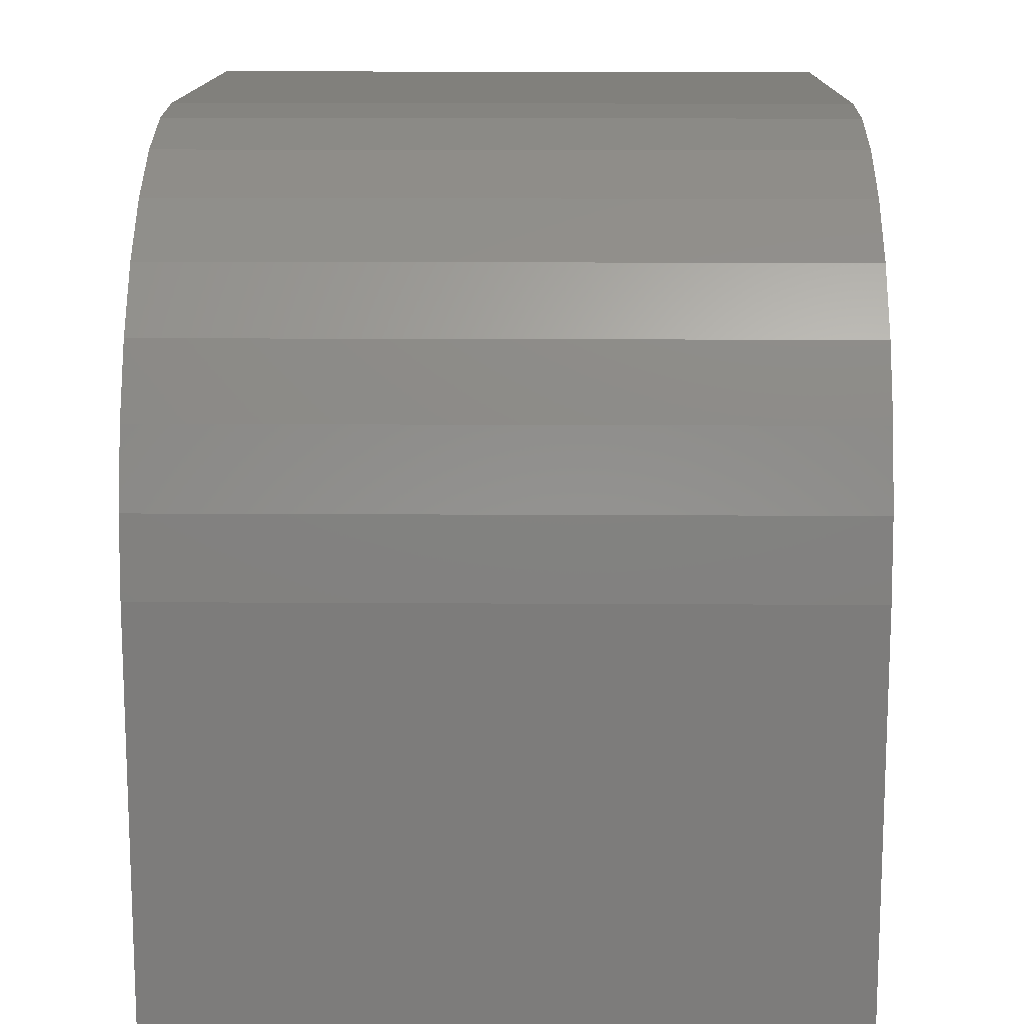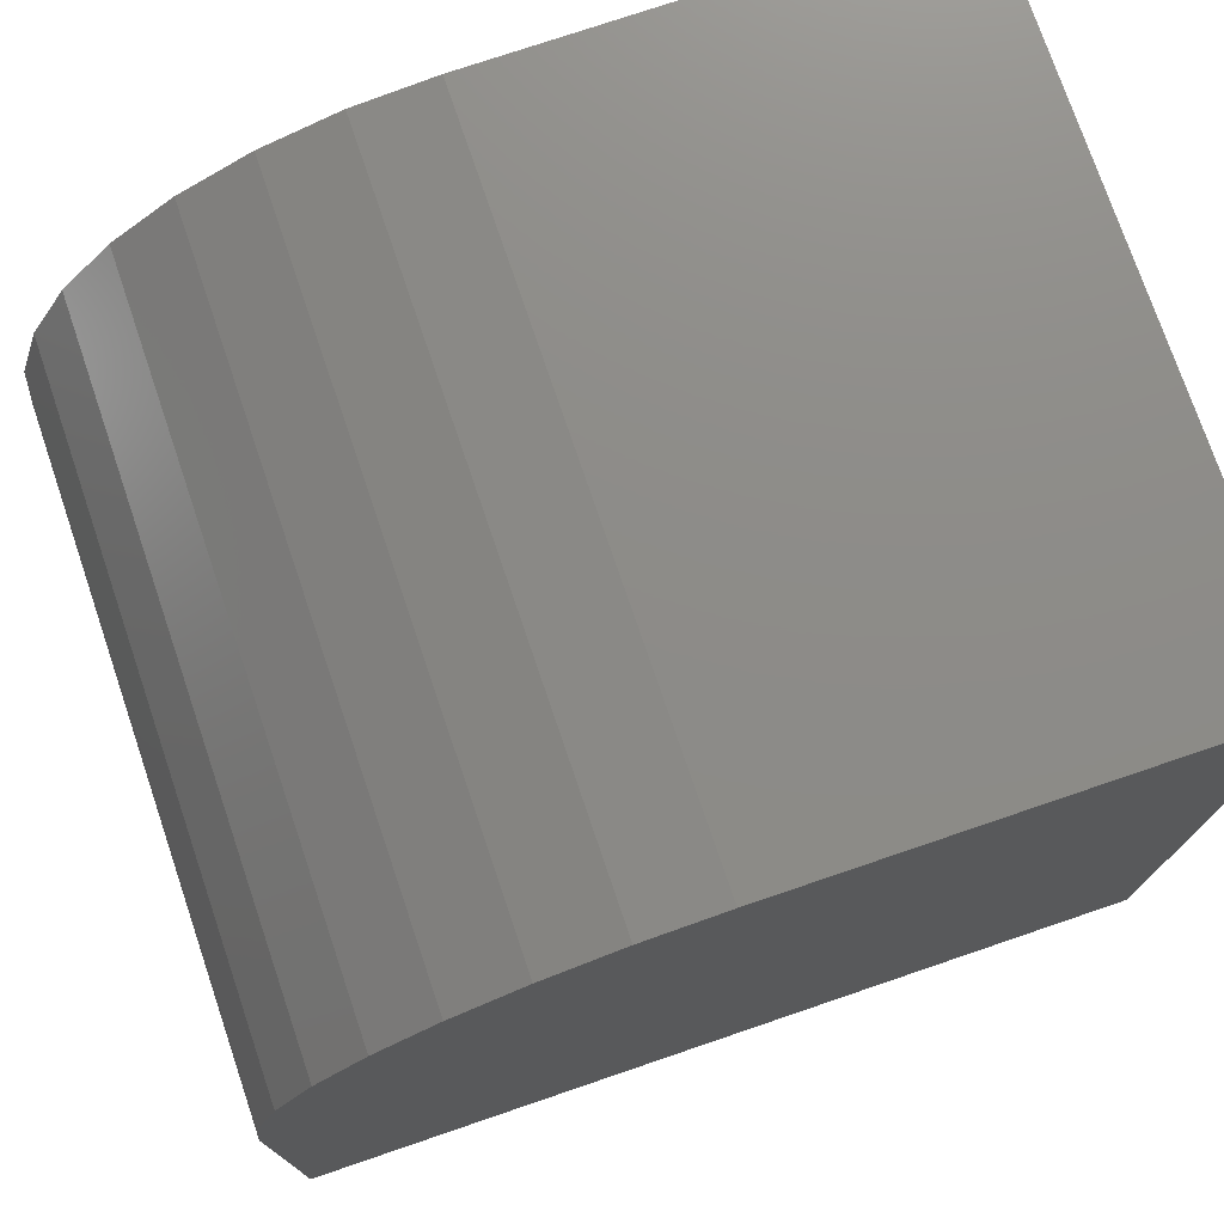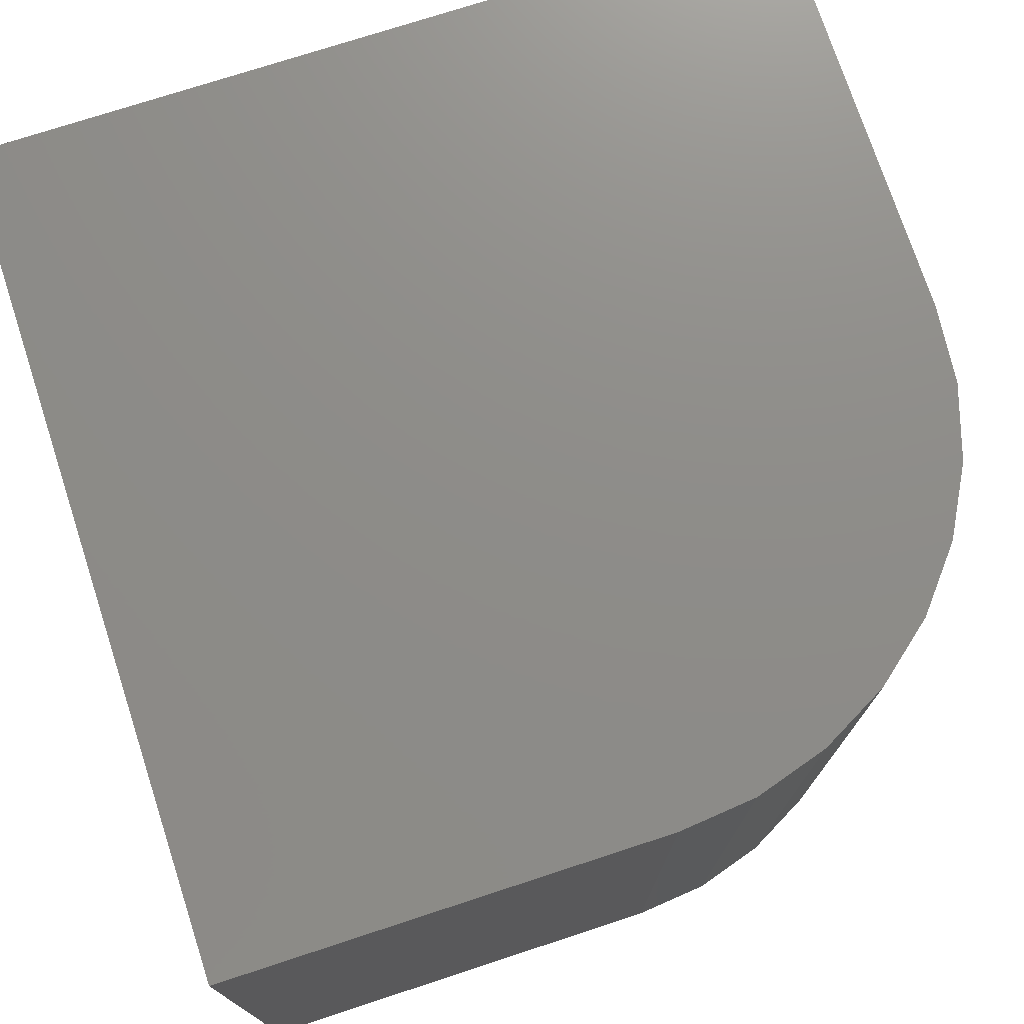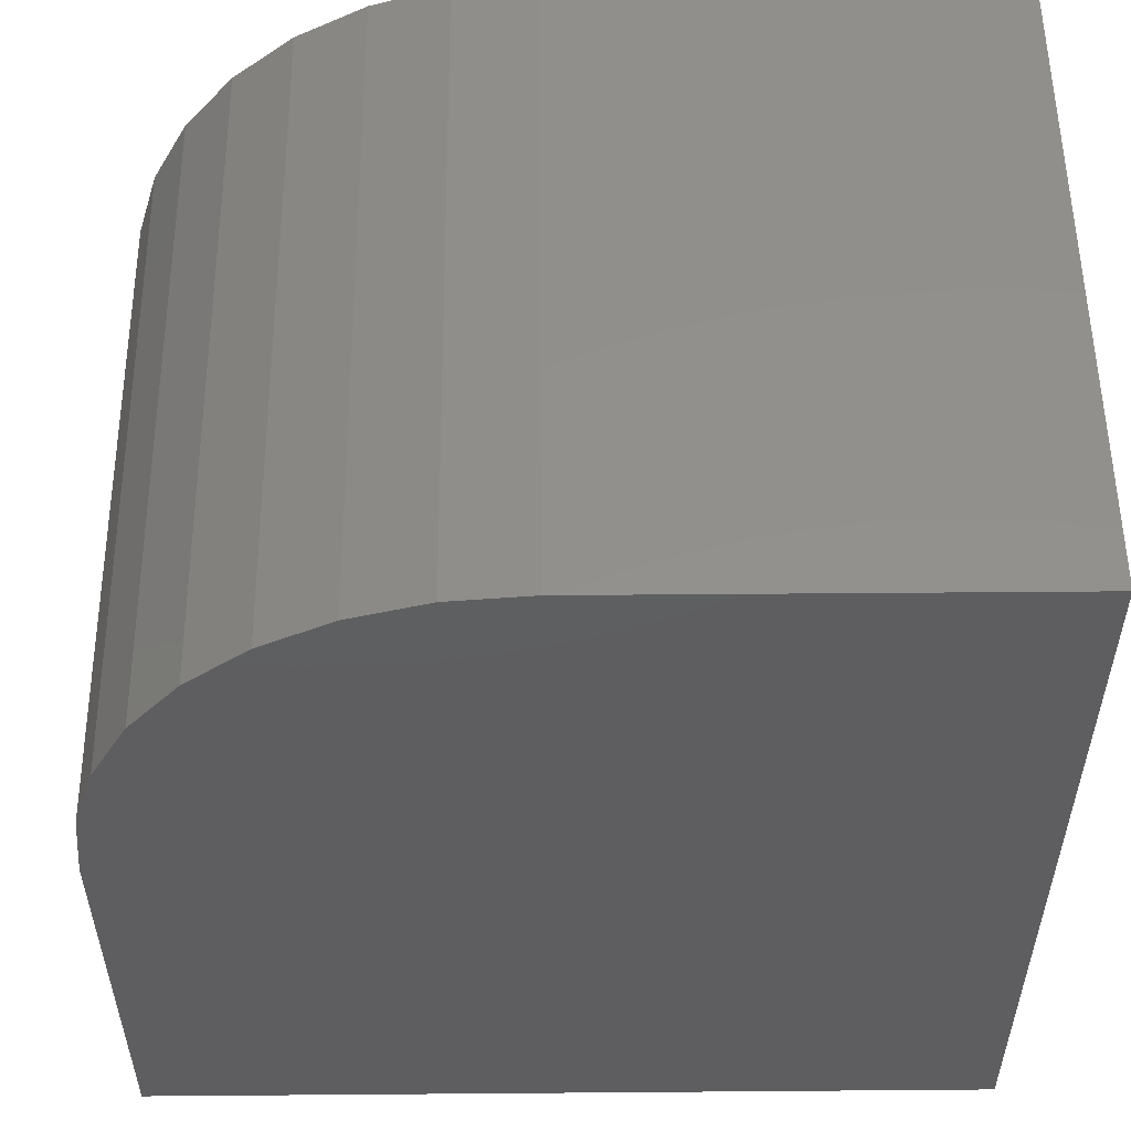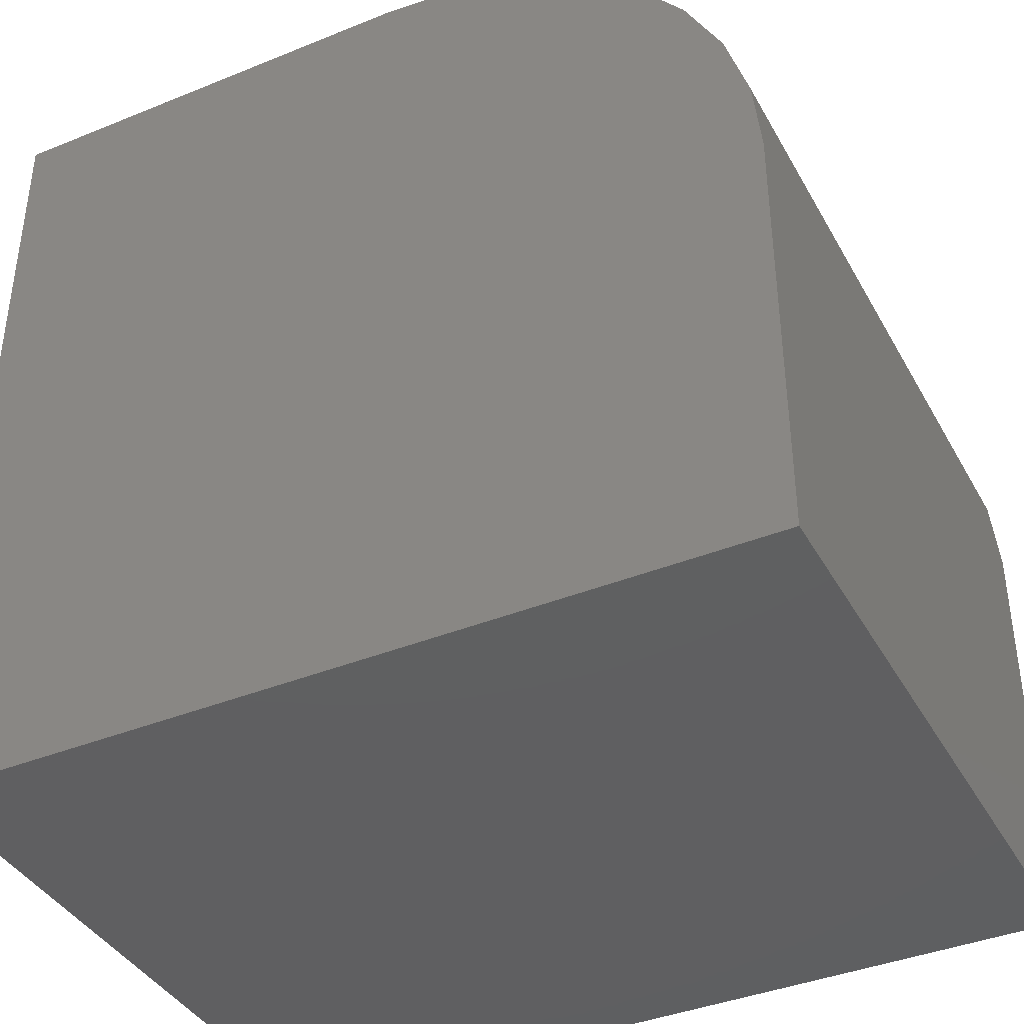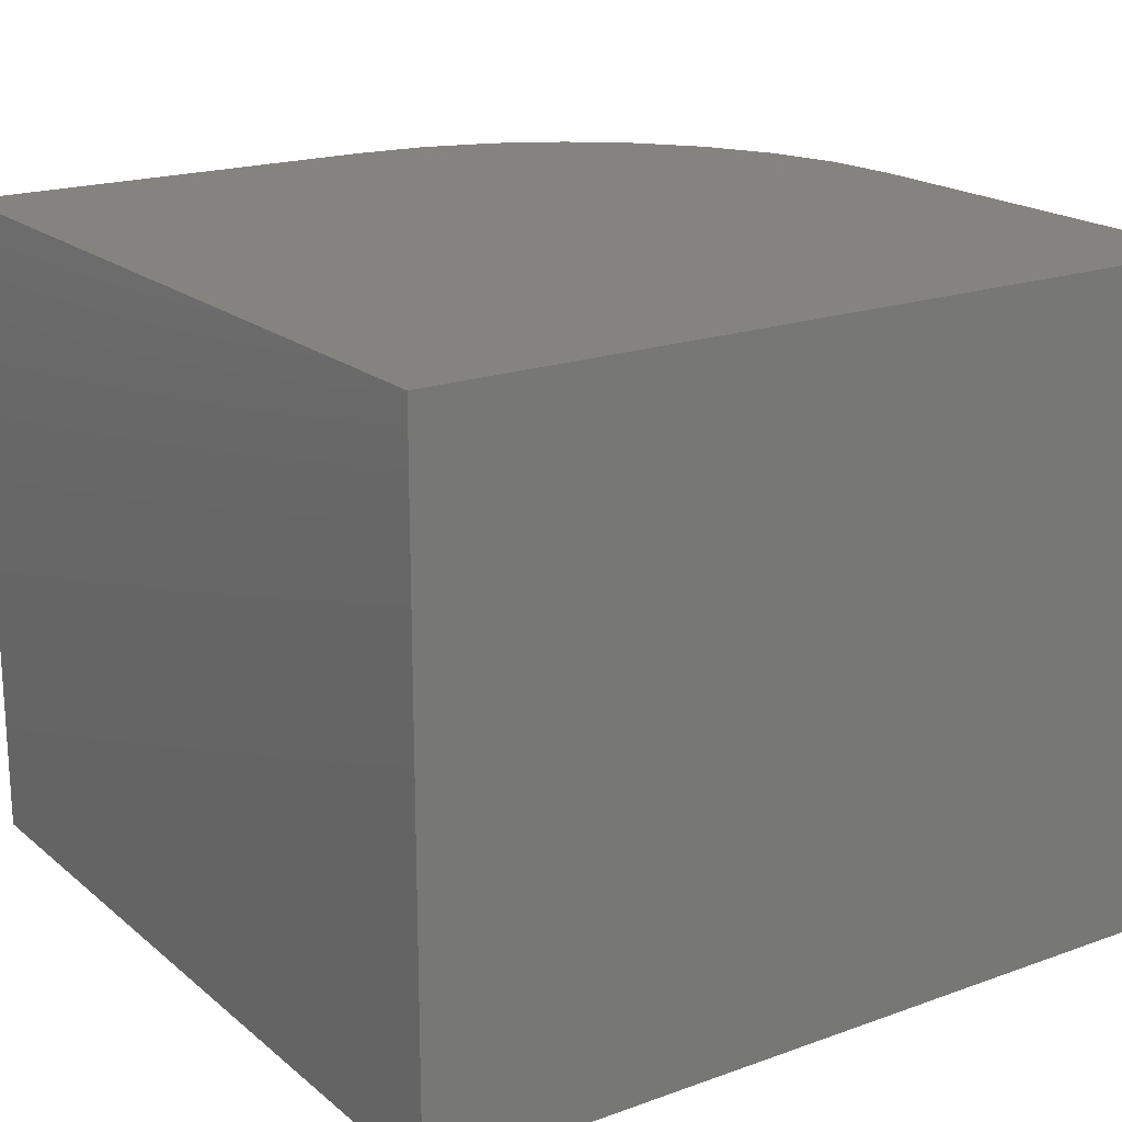
<metadata>
{"format":"stl","ext":"stl","renderer":"f3d","projection":"perspective","resolution":1024,"background":"white","views":[{"elev":13.8,"azim":90.8,"up":"+Y"},{"elev":75.4,"azim":161.2,"up":"+Y"},{"elev":74.5,"azim":71.9,"up":"+Z"},{"elev":53.7,"azim":179.5,"up":"+Y"},{"elev":-39.7,"azim":26.7,"up":"+Y"},{"elev":19.2,"azim":-34.0,"up":"+Z"}]}
</metadata>
<code>
# stl→obj: 24 verts, 44 faces
v -0.4766 0.3047 0.75
v -0.4766 -0.6328 0.75
v 0.4609 -0.6328 0.75
v 0.4609 -0.1406 0.75
v 0.4524 -0.05375 0.75
v 0.427 0.02979 0.75
v 0.3859 0.1068 0.75
v 0.3305 0.1743 0.75
v 0.263 0.2296 0.75
v 0.186 0.2708 0.75
v 0.1025 0.2961 0.75
v 0.01562 0.3047 0.75
v -0.4766 0.3047 0
v 0.01562 0.3047 0
v 0.1025 0.2961 0
v 0.186 0.2708 0
v 0.263 0.2296 0
v 0.3305 0.1743 0
v 0.3859 0.1068 0
v 0.427 0.02979 0
v 0.4524 -0.05375 0
v 0.4609 -0.1406 0
v 0.4609 -0.6328 0
v -0.4766 -0.6328 0
f 1 2 3
f 1 3 4
f 1 4 5
f 1 5 6
f 1 6 7
f 1 7 8
f 1 8 9
f 1 9 10
f 1 10 11
f 1 11 12
f 13 14 15
f 13 15 16
f 13 16 17
f 13 17 18
f 13 18 19
f 13 19 20
f 13 20 21
f 13 21 22
f 13 22 23
f 13 23 24
f 12 14 1
f 1 14 13
f 3 23 4
f 4 23 22
f 14 12 15
f 15 12 11
f 15 11 16
f 16 11 10
f 16 10 17
f 17 10 9
f 17 9 18
f 18 9 8
f 18 8 19
f 19 8 7
f 19 7 20
f 20 7 6
f 20 6 21
f 21 6 5
f 21 5 22
f 22 5 4
f 1 13 2
f 2 13 24
f 2 24 3
f 3 24 23

</code>
